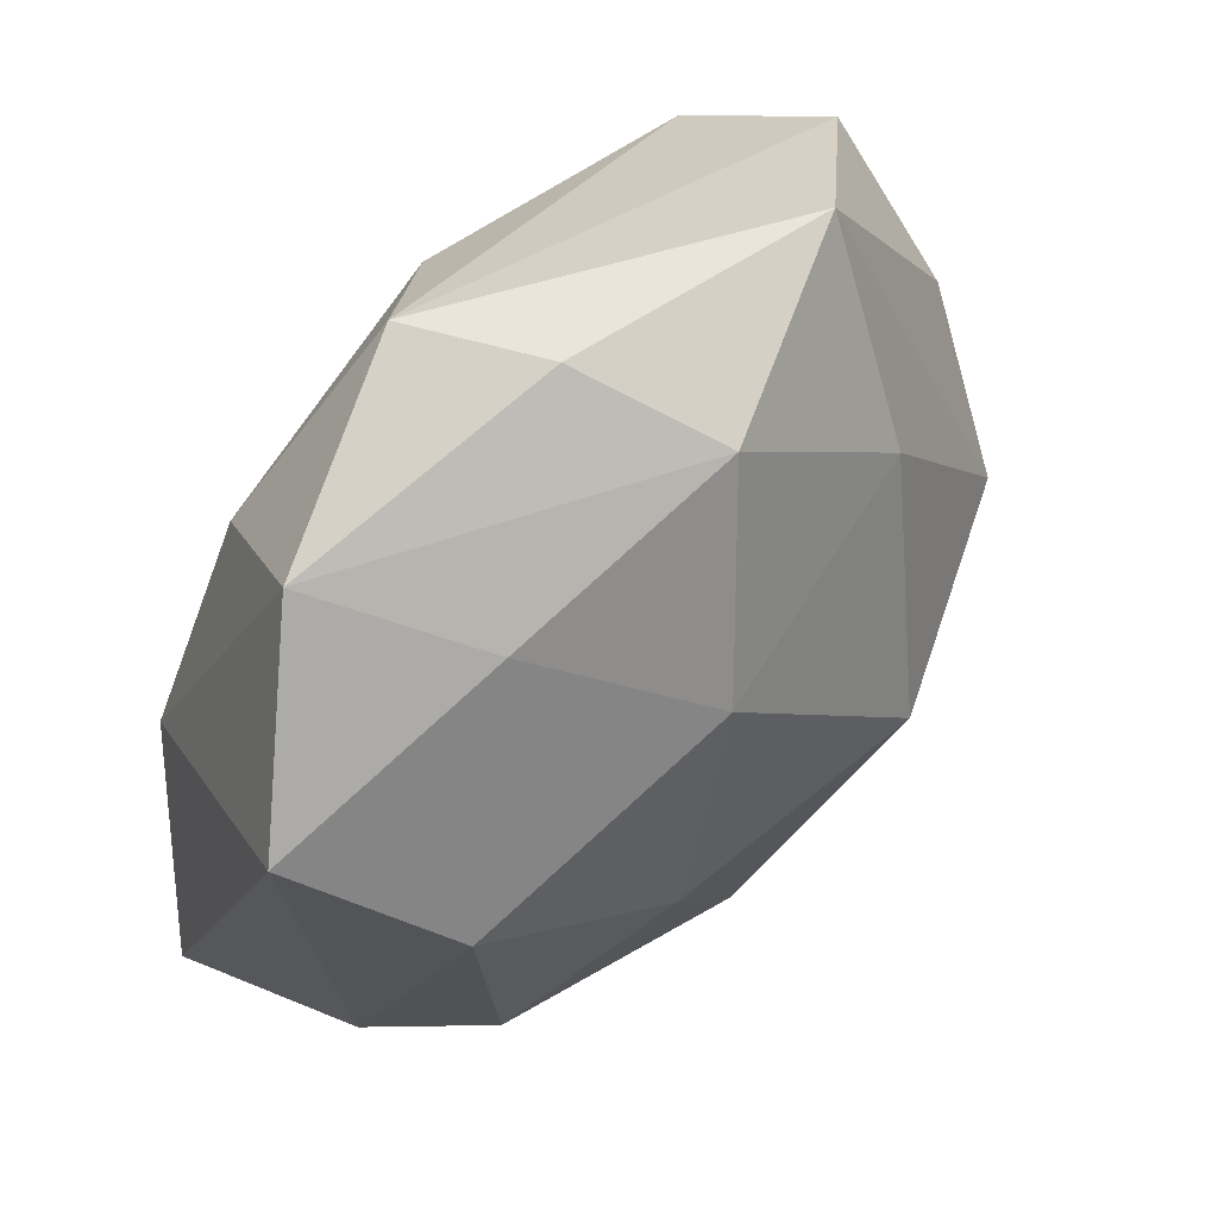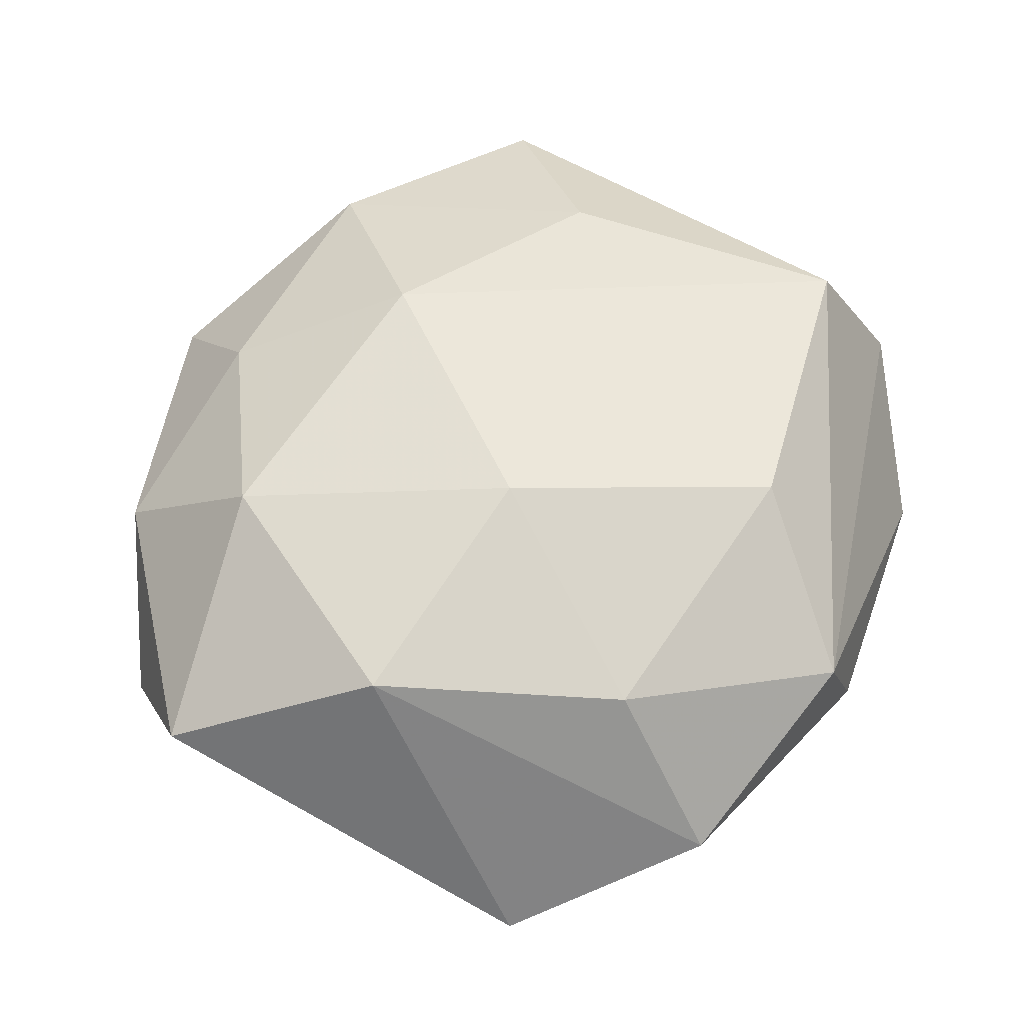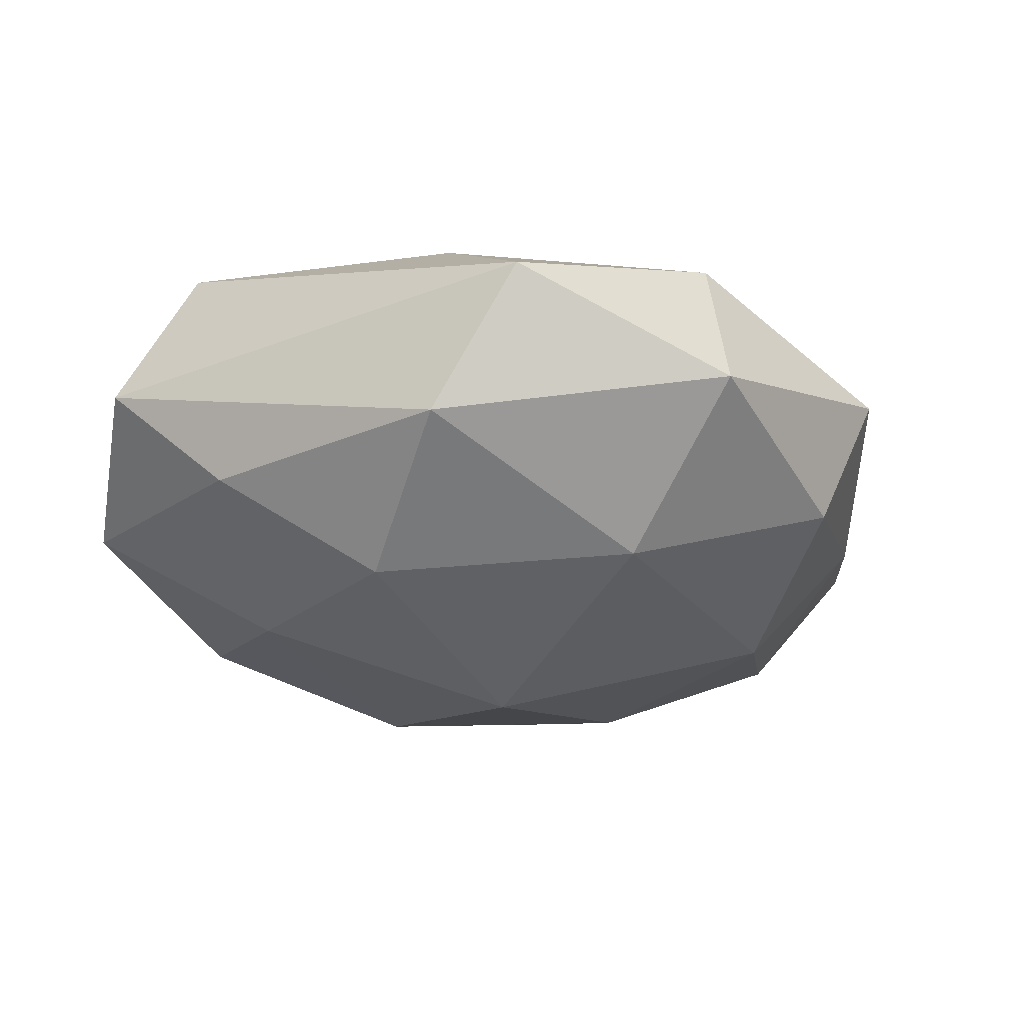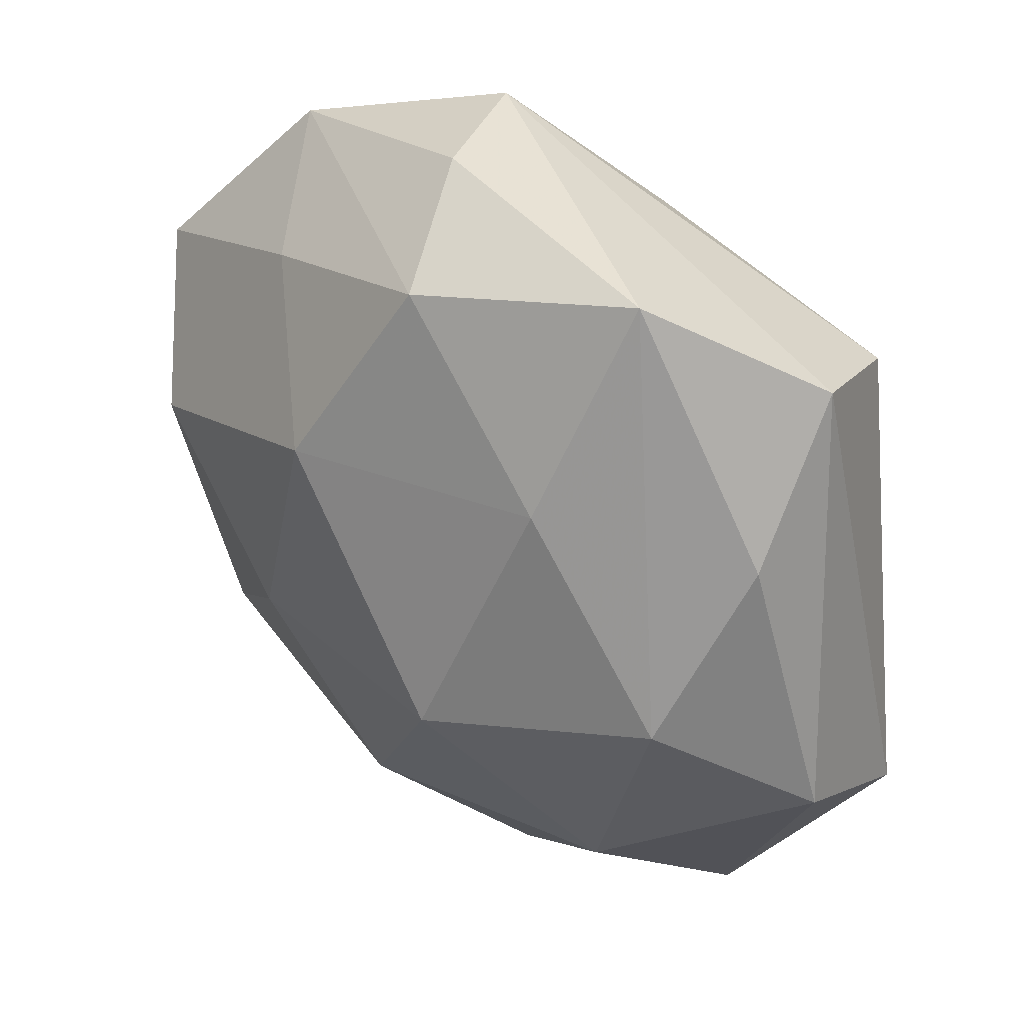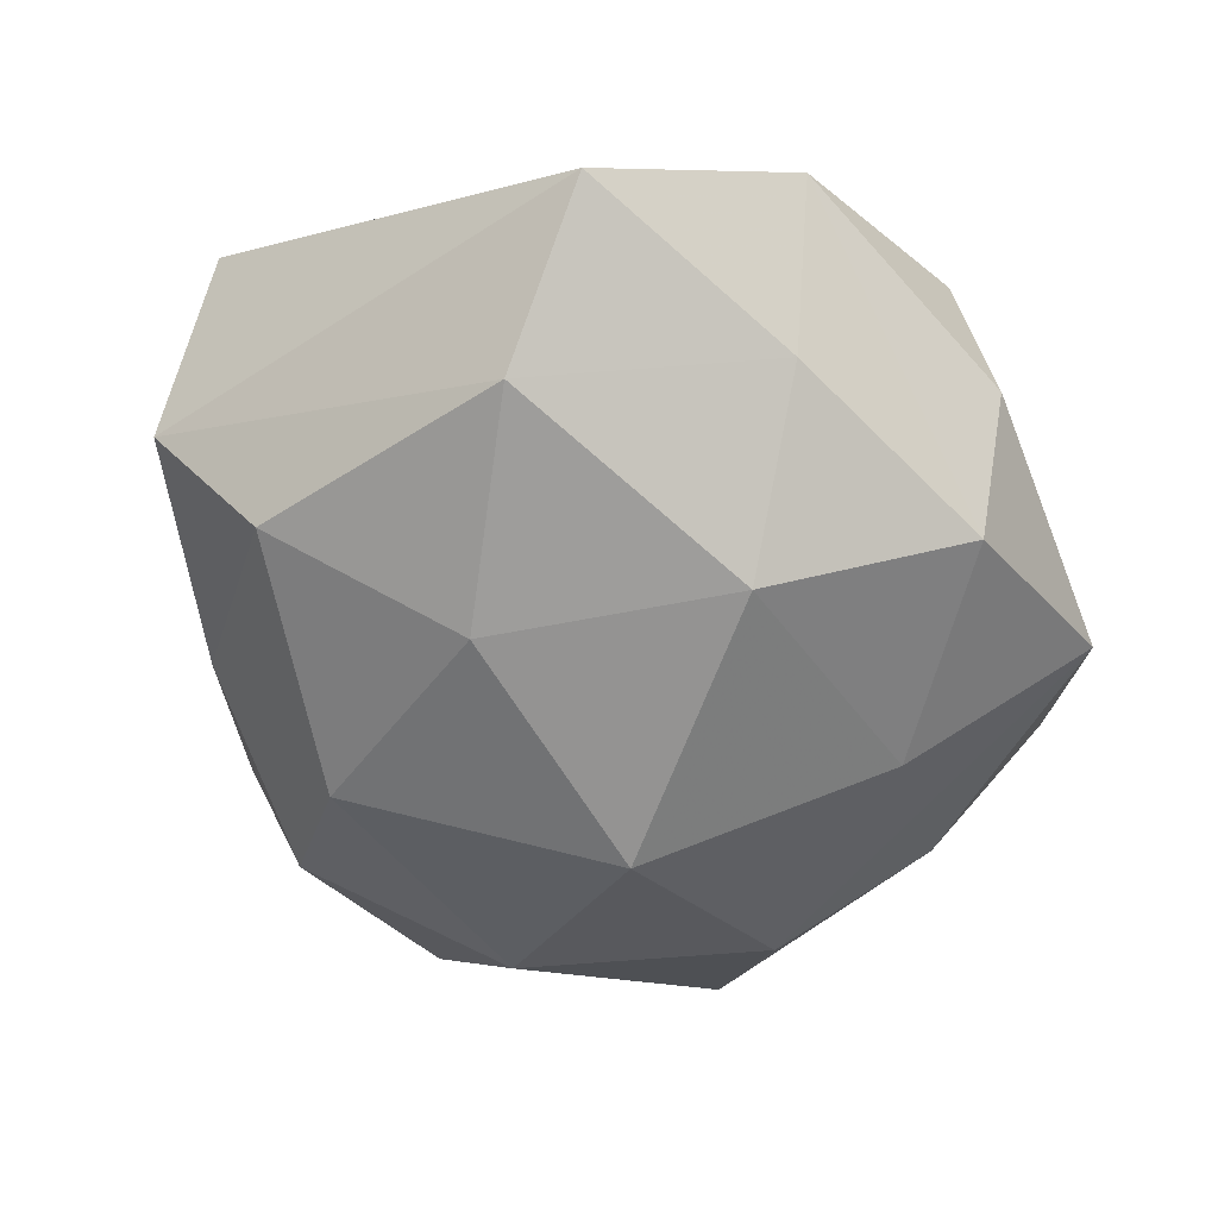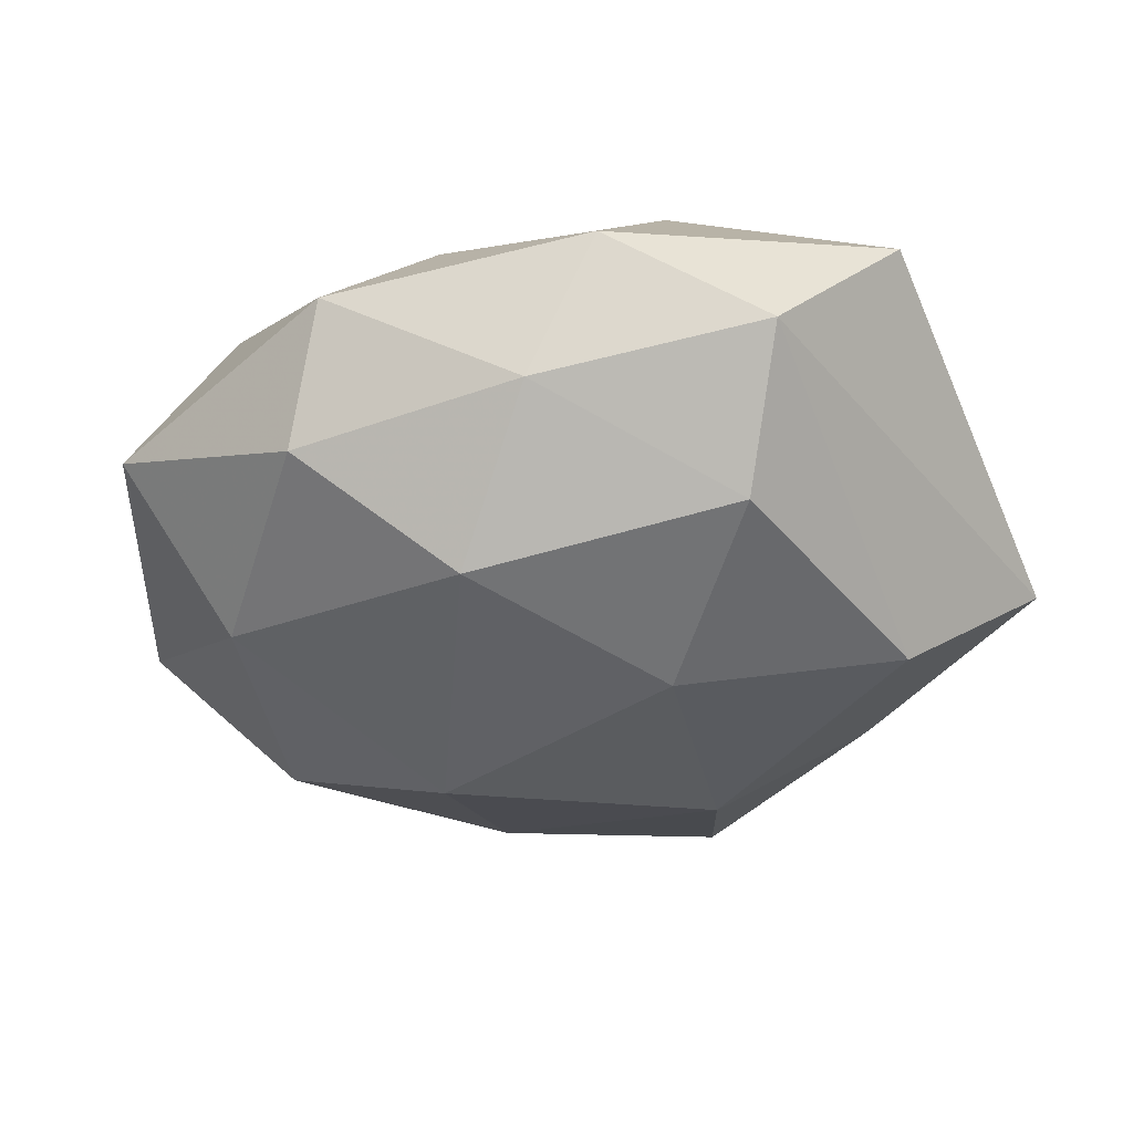
<metadata>
{"format":"obj","ext":"obj","renderer":"f3d","projection":"perspective","resolution":1024,"background":"white","views":[{"elev":56.8,"azim":134.0,"up":"+Y"},{"elev":58.5,"azim":112.5,"up":"+Z"},{"elev":-17.7,"azim":-69.7,"up":"+Z"},{"elev":42.8,"azim":-136.9,"up":"+Y"},{"elev":-58.9,"azim":115.0,"up":"+Z"},{"elev":-34.5,"azim":26.1,"up":"+Z"}]}
</metadata>
<code>
v -0.02908 -0.005637 -0.003651
v 0.02053 0.02203 0.001112
v -0.0208 -0.0227 -0.0007112
v 0.007665 0.02646 0.006752
v 0.02284 -0.0005407 0.01201
v 0.0185 -0.01407 -0.01044
v -0.02368 0.01175 -0.004555
v -0.01957 0.0163 0.01208
v -0.003296 -0.02807 0.002467
v 0.01374 -0.01423 0.01326
v -0.004356 -0.01036 0.01559
v 0.01677 0.01466 0.01036
v 0.02183 0.003595 -0.01242
v -0.02171 0.001166 -0.01145
v -0.01675 -0.01482 -0.01047
v -0.0001446 0.02363 -0.01013
v -0.02857 -0.01116 0.005689
v 0.01409 0.0181 -0.007846
v 0.02292 -0.01962 -0.002354
v -0.01178 0.01375 -0.01181
v -0.007814 -0.002473 -0.01775
v -0.0005488 0.01849 0.01338
v -0.02255 0.02076 0.002873
v -0.01892 -0.00266 0.0117
v 0.008422 -0.02348 -0.004469
v -0.01349 0.02648 -0.004471
v 0.009218 -0.004661 -0.01552
v -0.006567 -0.02523 -0.006148
v 0.0134 -0.02394 0.004582
v 0.001492 -0.01804 -0.01306
v 0.02872 -0.01306 0.005821
v 0.001029 -0.02114 0.009759
v -0.01485 -0.01966 0.009298
v 0.004057 0.02741 -0.001911
v 0.02855 0.01141 -0.005054
v 0.005373 0.01118 -0.01541
v 0.007393 0.00265 0.01527
f 9 33 3
f 28 9 3
f 3 1 15
f 15 28 3
f 21 30 15
f 30 28 15
f 3 33 17
f 17 1 3
f 33 24 17
f 17 24 8
f 21 15 14
f 14 15 1
f 23 17 8
f 1 17 23
f 27 30 21
f 27 6 30
f 10 5 37
f 31 5 10
f 2 16 34
f 34 16 26
f 8 22 4
f 4 23 8
f 26 23 4
f 4 34 26
f 2 34 4
f 26 16 20
f 21 14 20
f 20 14 26
f 26 14 7
f 7 23 26
f 7 14 1
f 1 23 7
f 36 27 21
f 21 20 36
f 36 20 16
f 29 19 31
f 31 10 29
f 9 28 25
f 25 29 9
f 19 29 25
f 25 28 30
f 30 6 25
f 6 19 25
f 11 10 37
f 8 24 11
f 11 24 33
f 11 22 8
f 37 22 11
f 33 9 32
f 32 11 33
f 10 11 32
f 9 29 32
f 32 29 10
f 12 4 22
f 37 5 12
f 12 22 37
f 12 5 2
f 2 4 12
f 2 5 35
f 35 5 31
f 31 19 35
f 18 36 16
f 18 16 2
f 2 35 18
f 27 36 13
f 6 27 13
f 36 18 13
f 13 18 35
f 13 19 6
f 13 35 19

</code>
